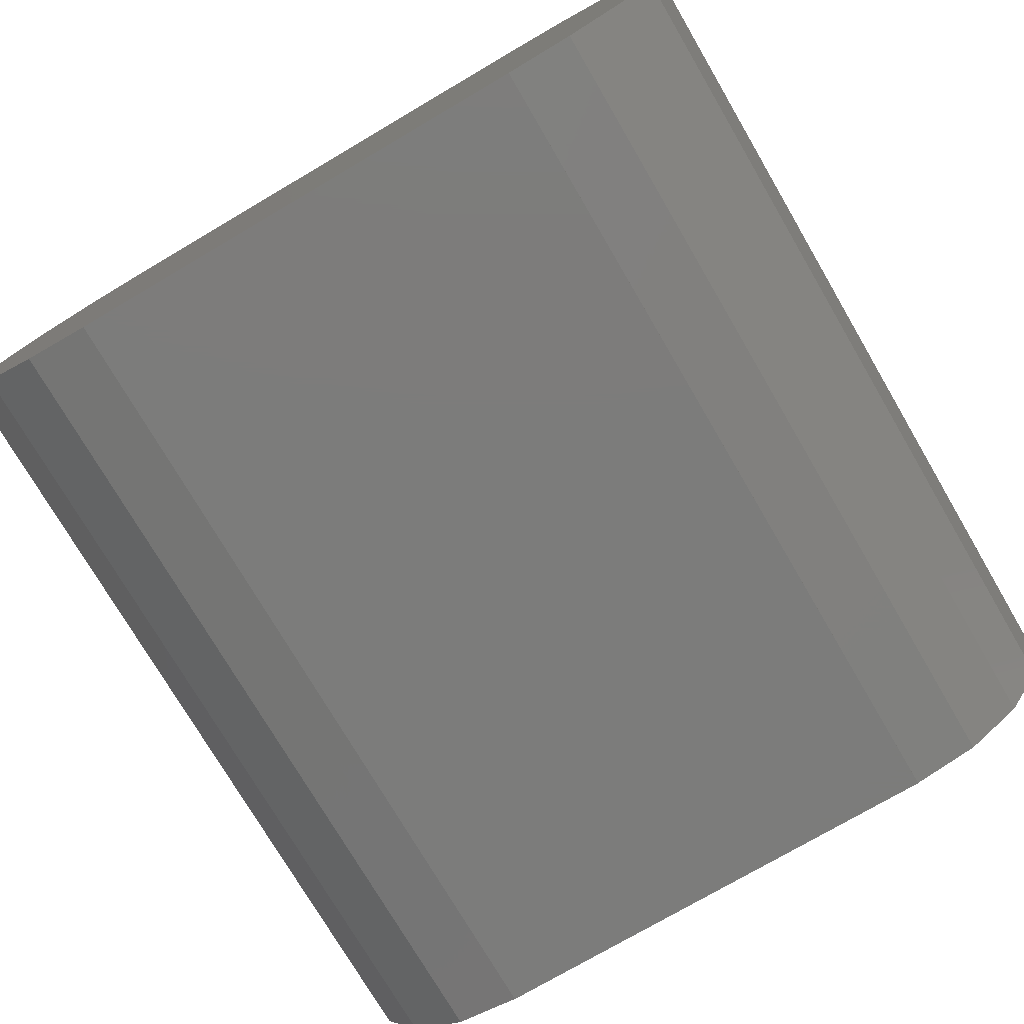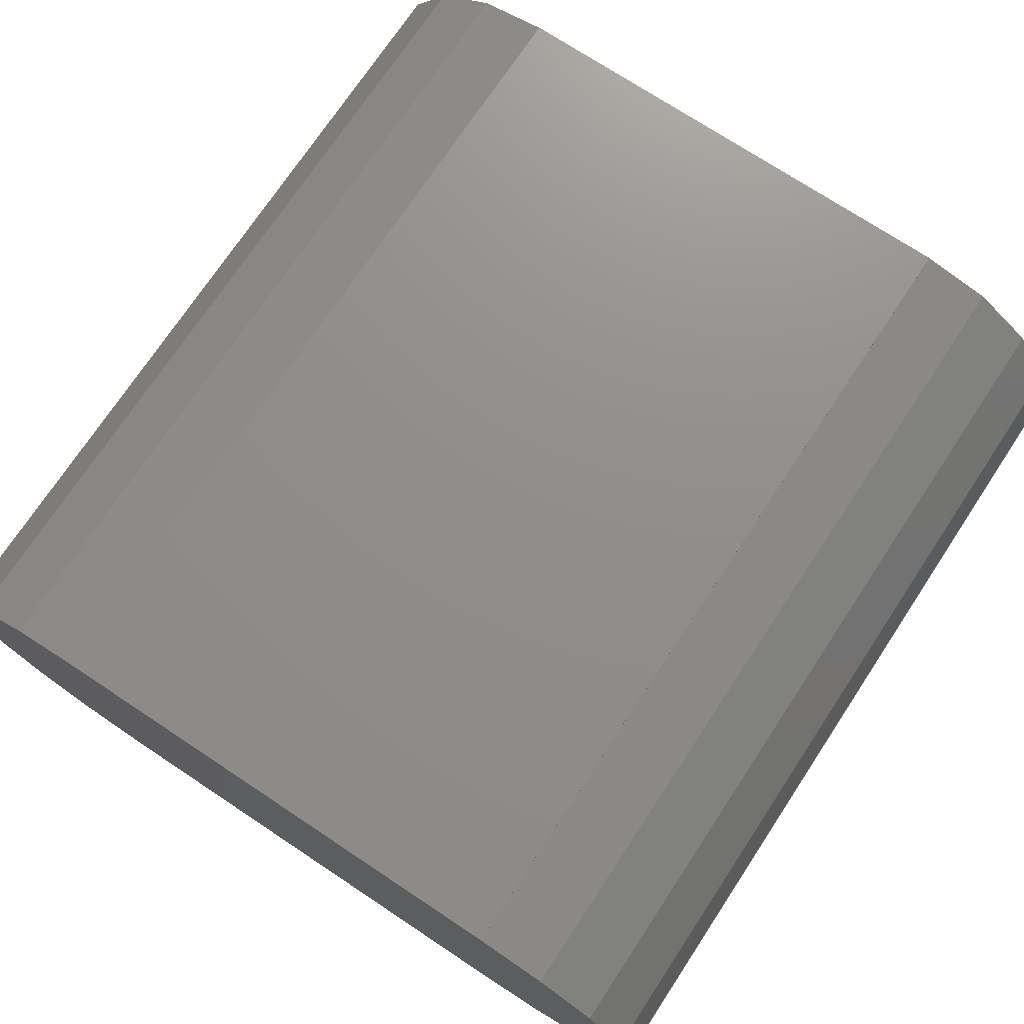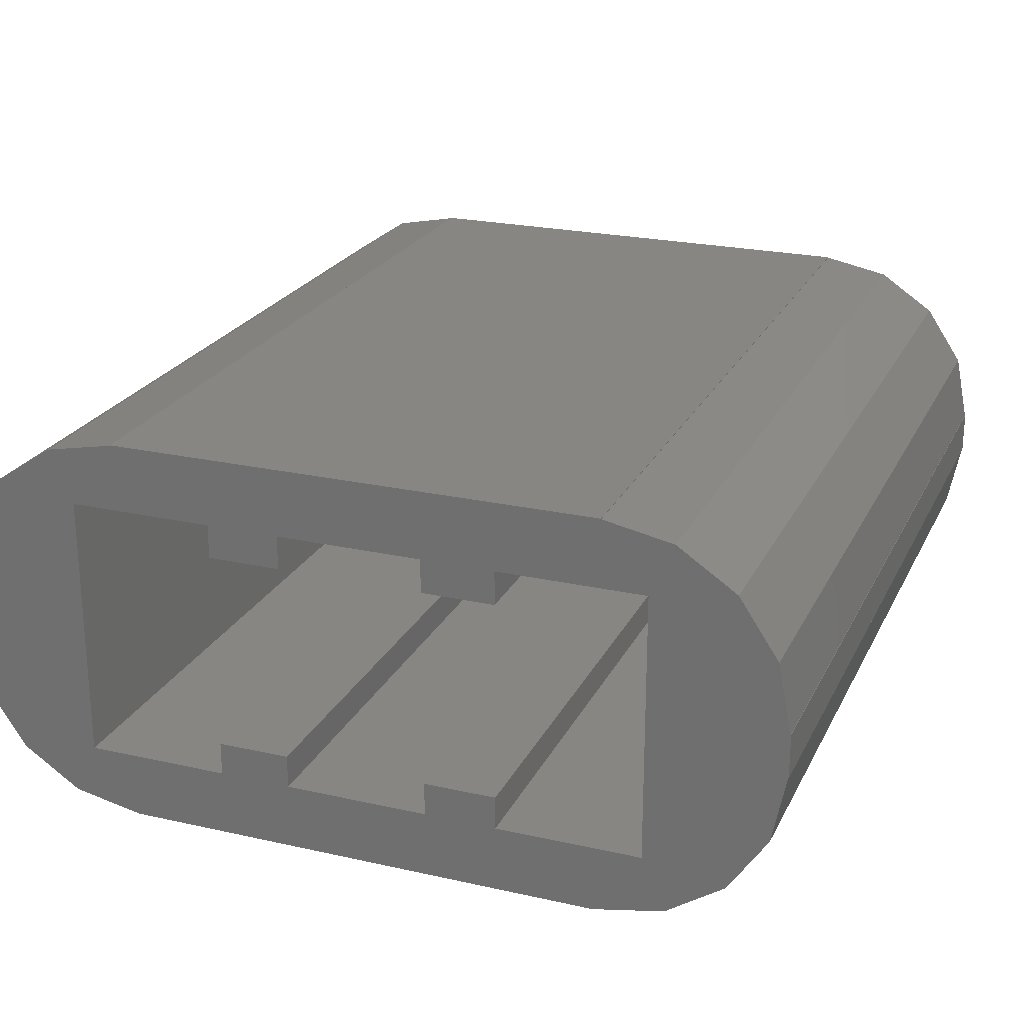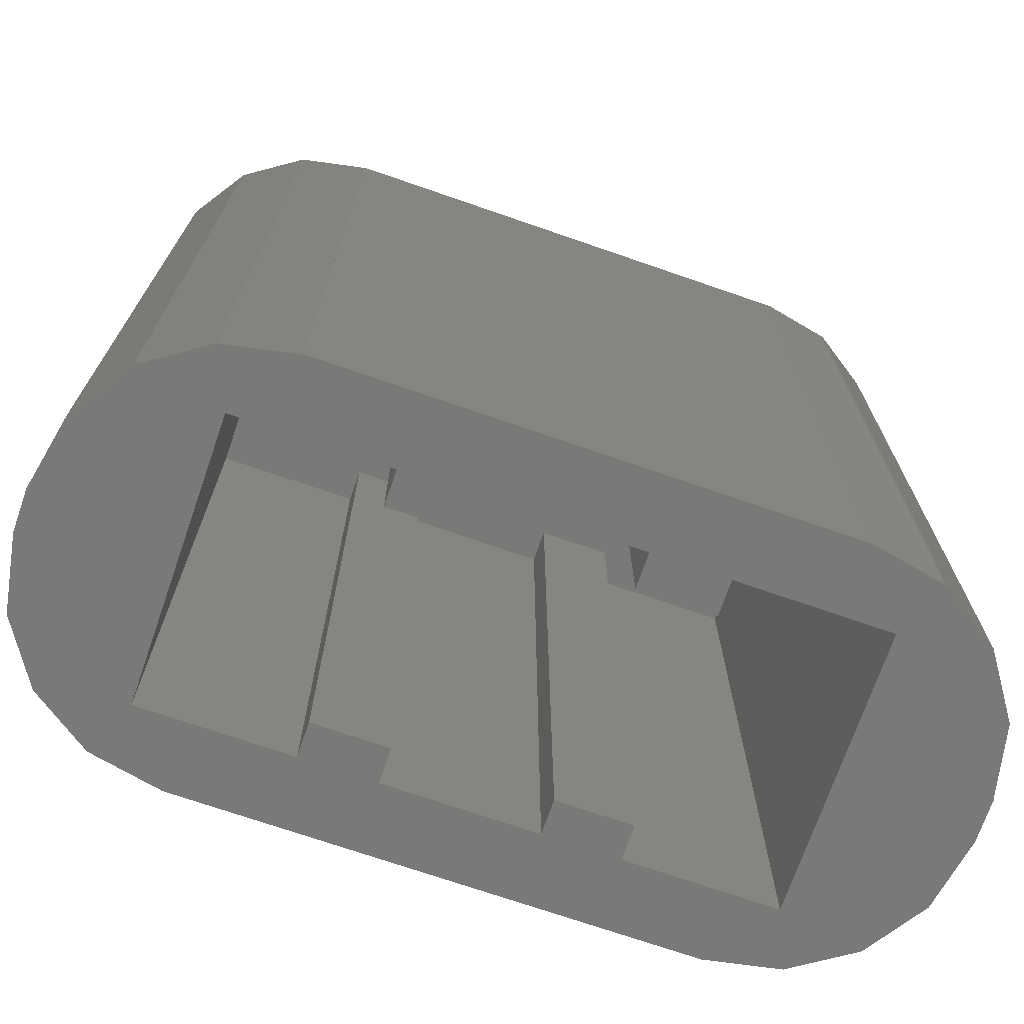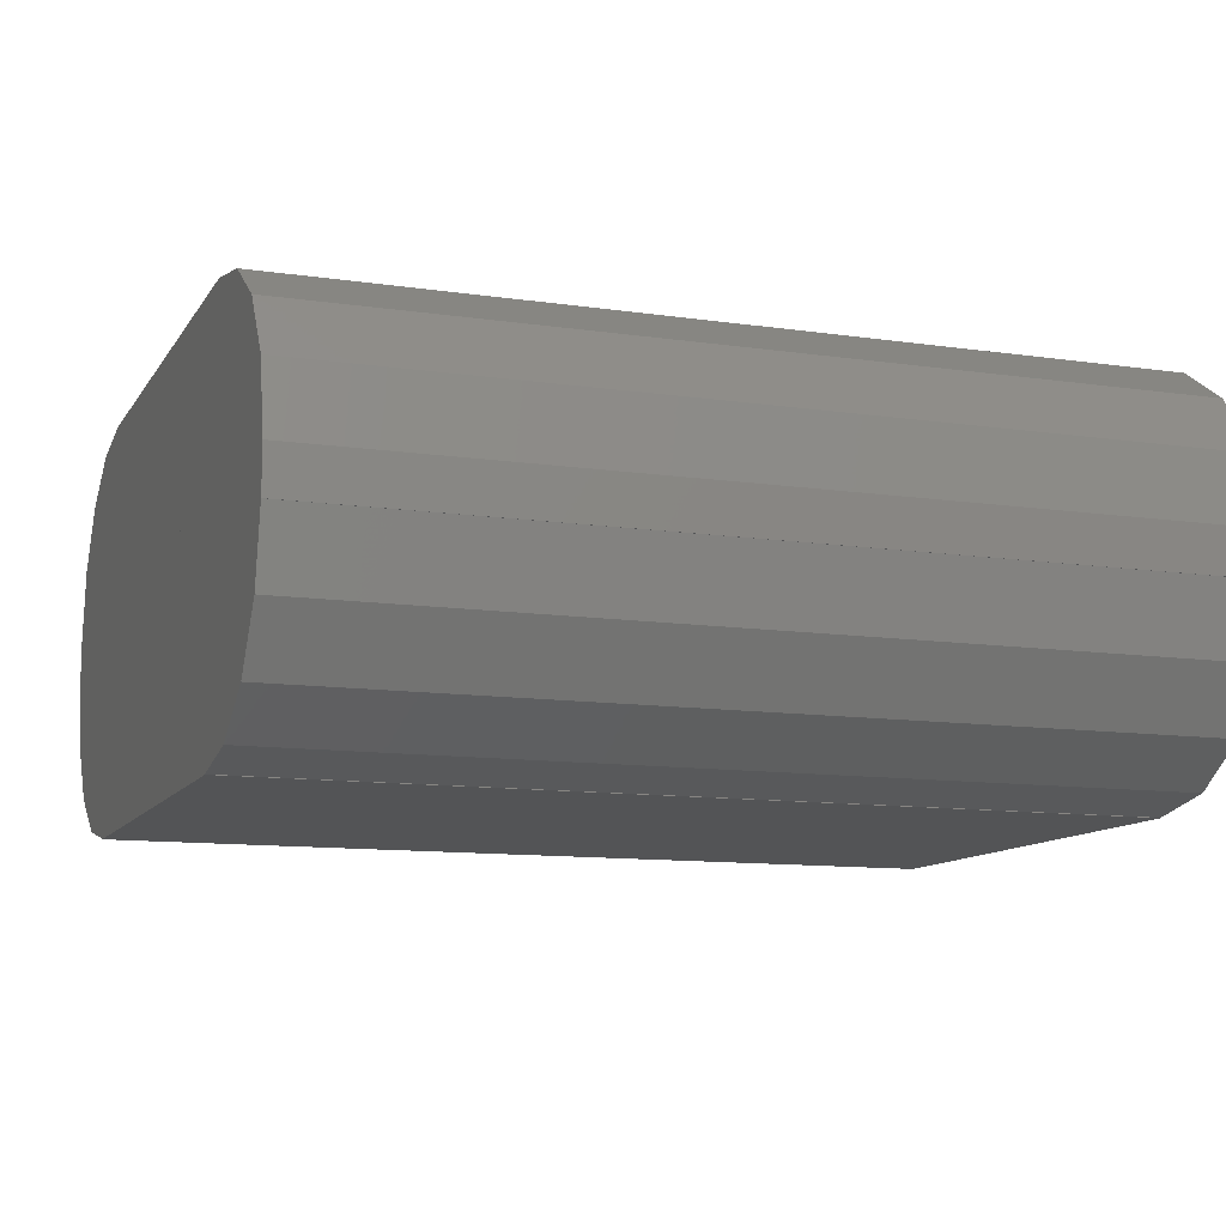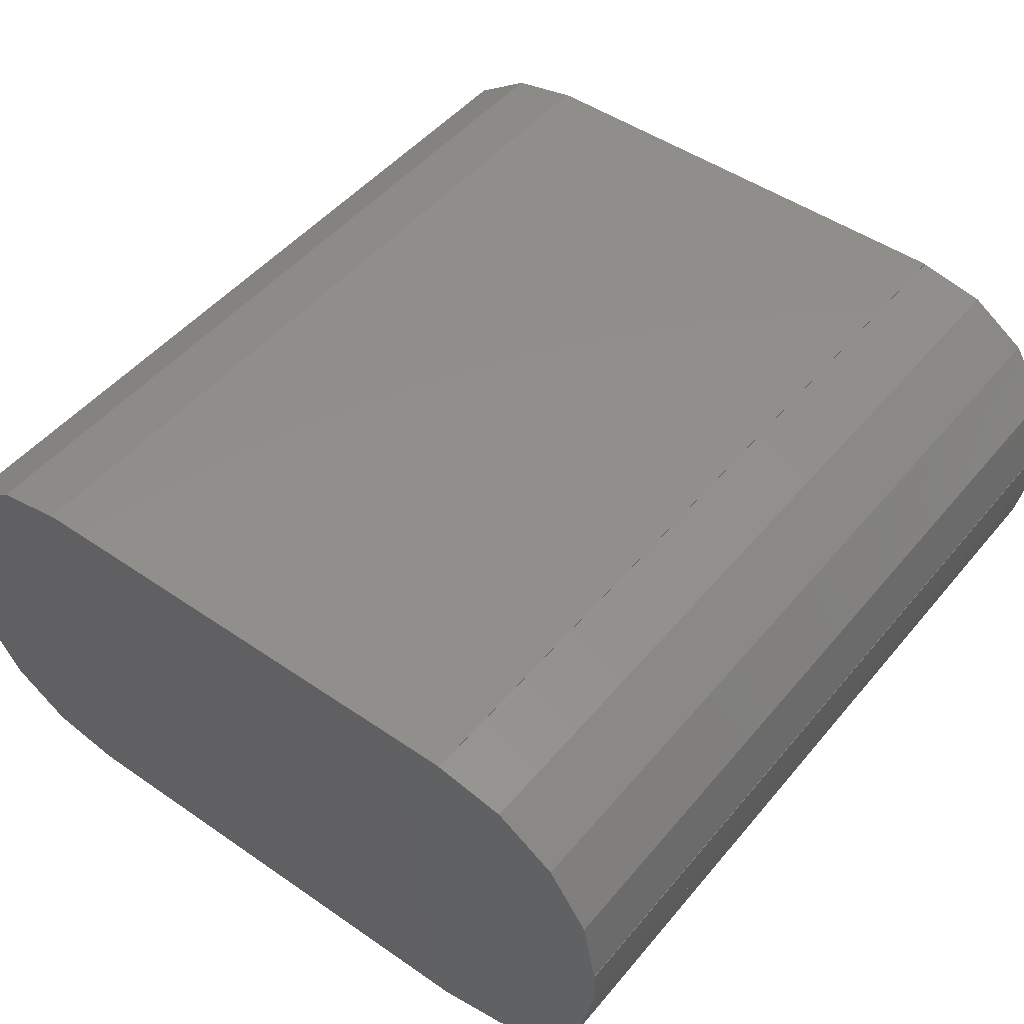
<metadata>
{"format":"stl","ext":"stl","renderer":"f3d","projection":"perspective","resolution":1024,"background":"white","views":[{"elev":-75.5,"azim":30.4,"up":"+Y"},{"elev":73.3,"azim":33.5,"up":"+Y"},{"elev":23.2,"azim":-159.1,"up":"+Y"},{"elev":-72.0,"azim":-19.1,"up":"+Z"},{"elev":-11.1,"azim":70.1,"up":"+Y"},{"elev":48.2,"azim":37.7,"up":"+Y"}]}
</metadata>
<code>
# stl→obj: 136 verts, 268 faces
v -2 2.01 0
v -2 2.01 19
v -2 2.99 0
v -2 2.99 19
v -1.99 2.01 0
v -1.99 2.01 19
v -1.99 2.99 0
v -1.686 4.521 0
v -0.8184 5.818 0
v 0.4793 6.686 0
v 0 5 0
v 2.01 6.99 0
v 2.01 7 0
v 12.99 7 0
v 9.125 5.5 0
v 12.99 6.99 0
v 14.52 6.686 0
v 14 5.5 0
v 15.82 5.818 0
v 15 5 0
v 16.69 4.521 0
v 0.4793 -1.686 0
v 0 0 0
v 2.01 -1.99 0
v 1 0 0
v 1 -0.5 0
v 10.75 5.5 0
v 5.875 5.5 0
v 9.125 5 0
v 12.99 -2 0
v 2.01 -2 0
v 1 5.5 0
v 16.99 2.99 0
v 17 2.99 0
v 17 2.01 0
v 16.99 2.01 0
v 16.69 0.4793 0
v 9.125 -0.5 0
v 5.875 -0.5 0
v 4.25 0 0
v 5.875 0 0
v 4.25 -0.5 0
v 14.52 -1.686 0
v 12.99 -1.99 0
v 10.75 -0.5 0
v 9.125 0 0
v 10.75 0 0
v 14 5 0
v 15.82 -0.8184 0
v 14 -0.5 0
v 15 0 0
v 14 0 0
v 10.75 5 0
v 4.25 5.5 0
v 4.25 5 0
v 5.875 5 0
v 1 5 0
v -0.8184 -0.8184 0
v -1.686 0.4793 0
v -1.99 2.99 19
v 2.01 -1.99 19
v 12.99 -2 19
v -1.686 0.4793 19
v -0.8184 -0.8184 19
v 0.4793 -1.686 19
v 12.99 -1.99 19
v 14.52 -1.686 19
v 2.01 -2 19
v 16.99 2.01 19
v 17 2.01 19
v 15.82 -0.8184 19
v 16.69 0.4793 19
v 17 2.99 19
v -1.686 4.521 19
v 0.4793 6.686 19
v -0.8184 5.818 19
v 12.99 7 19
v 2.01 7 19
v 2.01 6.99 19
v 16.99 2.99 19
v 12.99 6.99 19
v 14.52 6.686 19
v 15.82 5.818 19
v 16.69 4.521 19
v 1 5.5 16
v 1 3.5 15.99
v 1 3.5 16
v 1 1.5 16
v 1 1.5 15.99
v 1 -0.5 16
v 4.25 5.5 16
v 4.25 3.5 15.99
v 4.25 3.5 16
v 4.25 4.75 15.99
v 4.25 4.75 0
v 5.875 4.75 0
v 5.875 4.75 15.99
v 5.875 5.5 16
v 5.875 3.5 16
v 5.875 3.5 15.99
v 9.125 5.5 16
v 9.125 3.5 15.99
v 9.125 3.5 16
v 9.125 4.75 15.99
v 9.125 4.75 0
v 10.75 4.75 0
v 10.75 4.75 15.99
v 10.75 5.5 16
v 10.75 3.5 16
v 10.75 3.5 15.99
v 14 5.5 16
v 14 1.5 16
v 14 1.5 15.99
v 14 -0.5 16
v 14 3.5 15.99
v 14 3.5 16
v 10.75 -0.5 16
v 10.75 0.25 0
v 10.75 0.25 15.99
v 10.75 1.5 15.99
v 10.75 1.5 16
v 9.125 0.25 0
v 9.125 1.5 16
v 9.125 1.5 15.99
v 9.125 -0.5 16
v 9.125 0.25 15.99
v 5.875 -0.5 16
v 5.875 0.25 0
v 5.875 0.25 15.99
v 5.875 1.5 15.99
v 5.875 1.5 16
v 4.25 0.25 0
v 4.25 1.5 16
v 4.25 1.5 15.99
v 4.25 -0.5 16
v 4.25 0.25 15.99
f 1 2 3
f 3 2 4
f 5 6 2
f 1 5 2
f 1 3 5
f 5 3 7
f 5 7 8
f 5 8 9
f 5 9 10
f 11 10 12
f 12 13 14
f 15 16 17
f 18 17 19
f 20 19 21
f 22 23 24
f 25 26 23
f 15 17 27
f 28 16 15
f 15 27 29
f 30 31 24
f 5 10 11
f 23 5 11
f 11 12 32
f 33 34 35
f 20 36 37
f 38 30 39
f 39 40 41
f 39 42 40
f 20 33 35
f 30 42 39
f 38 43 44
f 45 46 47
f 18 19 48
f 45 43 46
f 28 14 16
f 20 21 33
f 49 43 45
f 50 49 45
f 37 49 50
f 51 50 52
f 37 50 51
f 48 19 20
f 27 17 18
f 29 27 53
f 12 14 28
f 32 12 54
f 54 28 55
f 12 28 54
f 55 28 56
f 20 37 51
f 11 32 57
f 5 23 22
f 5 22 58
f 5 58 59
f 46 43 38
f 20 35 36
f 38 44 30
f 42 30 24
f 26 24 23
f 42 24 26
f 60 7 4
f 4 7 3
f 61 62 4
f 4 2 6
f 63 4 6
f 63 64 4
f 64 65 4
f 65 61 4
f 66 67 4
f 68 62 61
f 62 66 4
f 69 70 4
f 67 71 4
f 71 72 4
f 72 69 4
f 70 73 4
f 74 75 76
f 77 78 79
f 73 60 4
f 73 80 60
f 74 79 75
f 74 77 79
f 74 81 77
f 74 82 81
f 74 83 82
f 74 84 83
f 74 80 84
f 74 60 80
f 5 59 6
f 6 59 63
f 59 58 63
f 63 58 64
f 64 58 22
f 65 64 22
f 65 22 24
f 61 65 24
f 68 61 31
f 31 61 24
f 68 31 30
f 62 68 30
f 44 66 62
f 30 44 62
f 66 44 43
f 67 66 43
f 67 43 49
f 71 67 49
f 71 49 37
f 72 71 37
f 72 37 36
f 69 72 36
f 35 70 69
f 36 35 69
f 70 35 34
f 73 70 34
f 73 34 80
f 80 34 33
f 33 21 84
f 80 33 84
f 21 19 83
f 84 21 83
f 17 82 19
f 19 82 83
f 16 81 17
f 17 81 82
f 14 77 81
f 16 14 81
f 13 78 14
f 14 78 77
f 79 78 12
f 12 78 13
f 10 75 12
f 12 75 79
f 9 76 10
f 10 76 75
f 8 74 9
f 9 74 76
f 7 60 8
f 8 60 74
f 23 11 25
f 25 11 57
f 57 32 85
f 25 57 85
f 86 25 85
f 87 86 85
f 88 25 89
f 90 25 88
f 26 25 90
f 86 89 25
f 54 91 85
f 32 54 85
f 92 93 94
f 91 54 94
f 91 94 93
f 94 54 55
f 94 55 95
f 95 55 96
f 96 55 56
f 97 96 56
f 98 97 28
f 28 97 56
f 99 97 98
f 100 97 99
f 15 101 98
f 28 15 98
f 102 103 104
f 101 15 104
f 101 104 103
f 104 15 29
f 104 29 105
f 105 29 106
f 106 29 53
f 107 106 53
f 108 107 27
f 27 107 53
f 109 107 108
f 110 107 109
f 18 111 108
f 27 18 108
f 112 113 114
f 114 113 18
f 111 115 116
f 18 115 111
f 113 115 18
f 114 18 48
f 114 48 52
f 114 52 50
f 52 48 51
f 51 48 20
f 114 50 117
f 117 50 45
f 47 118 119
f 117 47 119
f 120 121 119
f 121 117 119
f 117 45 47
f 46 122 47
f 47 122 118
f 123 124 125
f 125 124 126
f 125 126 122
f 125 122 46
f 125 46 38
f 125 38 127
f 127 38 39
f 41 128 129
f 127 41 129
f 130 131 129
f 131 127 129
f 127 39 41
f 40 132 41
f 41 132 128
f 133 134 135
f 135 134 136
f 135 136 132
f 135 132 40
f 135 40 42
f 135 42 90
f 90 42 26
f 133 135 88
f 88 135 90
f 134 133 88
f 89 134 88
f 92 94 97
f 92 97 100
f 92 113 86
f 100 113 92
f 102 104 107
f 102 107 110
f 102 113 100
f 110 115 113
f 110 113 102
f 113 120 86
f 130 86 124
f 120 119 124
f 120 124 86
f 134 129 136
f 89 86 134
f 130 129 134
f 130 134 86
f 124 119 126
f 93 92 87
f 87 92 86
f 91 93 85
f 85 93 87
f 96 97 94
f 95 96 94
f 103 102 99
f 99 102 100
f 101 103 98
f 98 103 99
f 106 107 104
f 105 106 104
f 116 115 109
f 109 115 110
f 111 116 108
f 108 116 109
f 112 114 121
f 121 114 117
f 113 112 121
f 120 113 121
f 119 118 126
f 126 118 122
f 123 125 131
f 131 125 127
f 124 123 131
f 130 124 131
f 129 128 136
f 136 128 132

</code>
